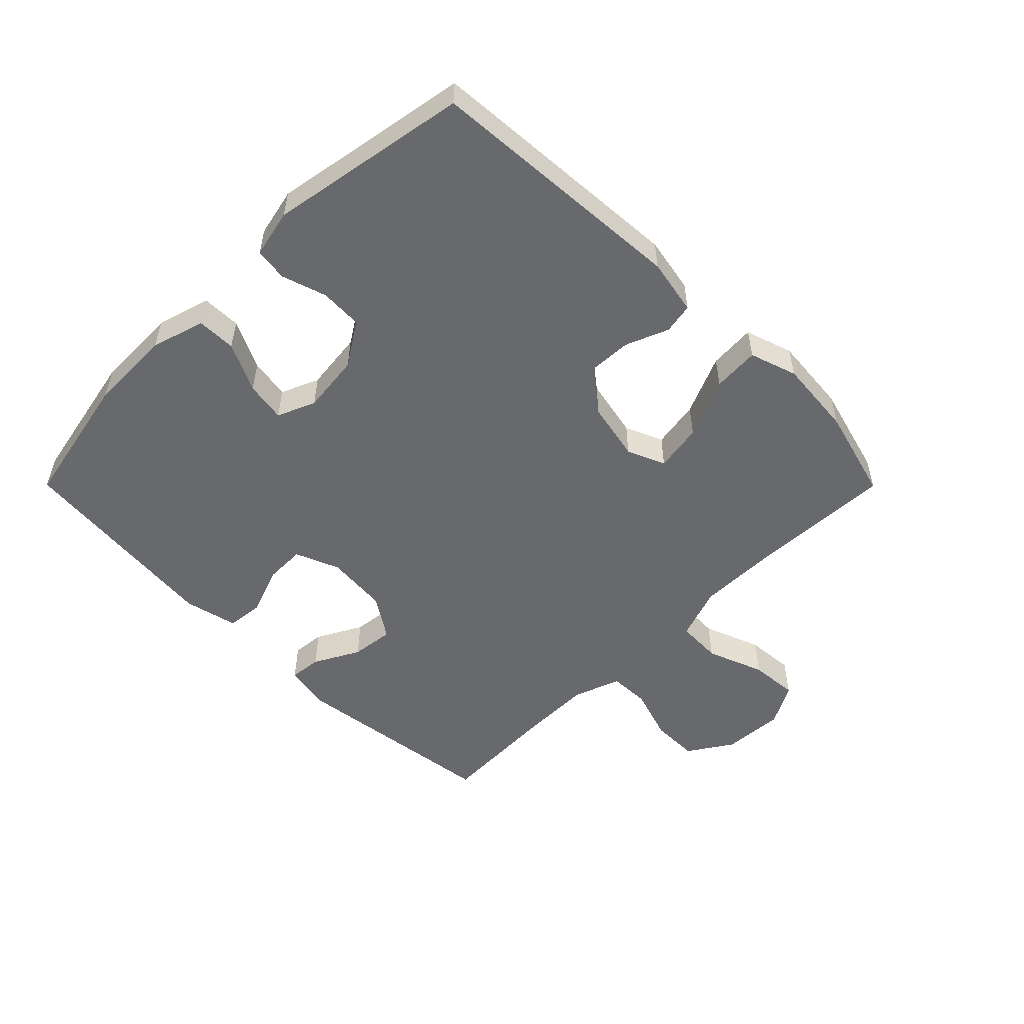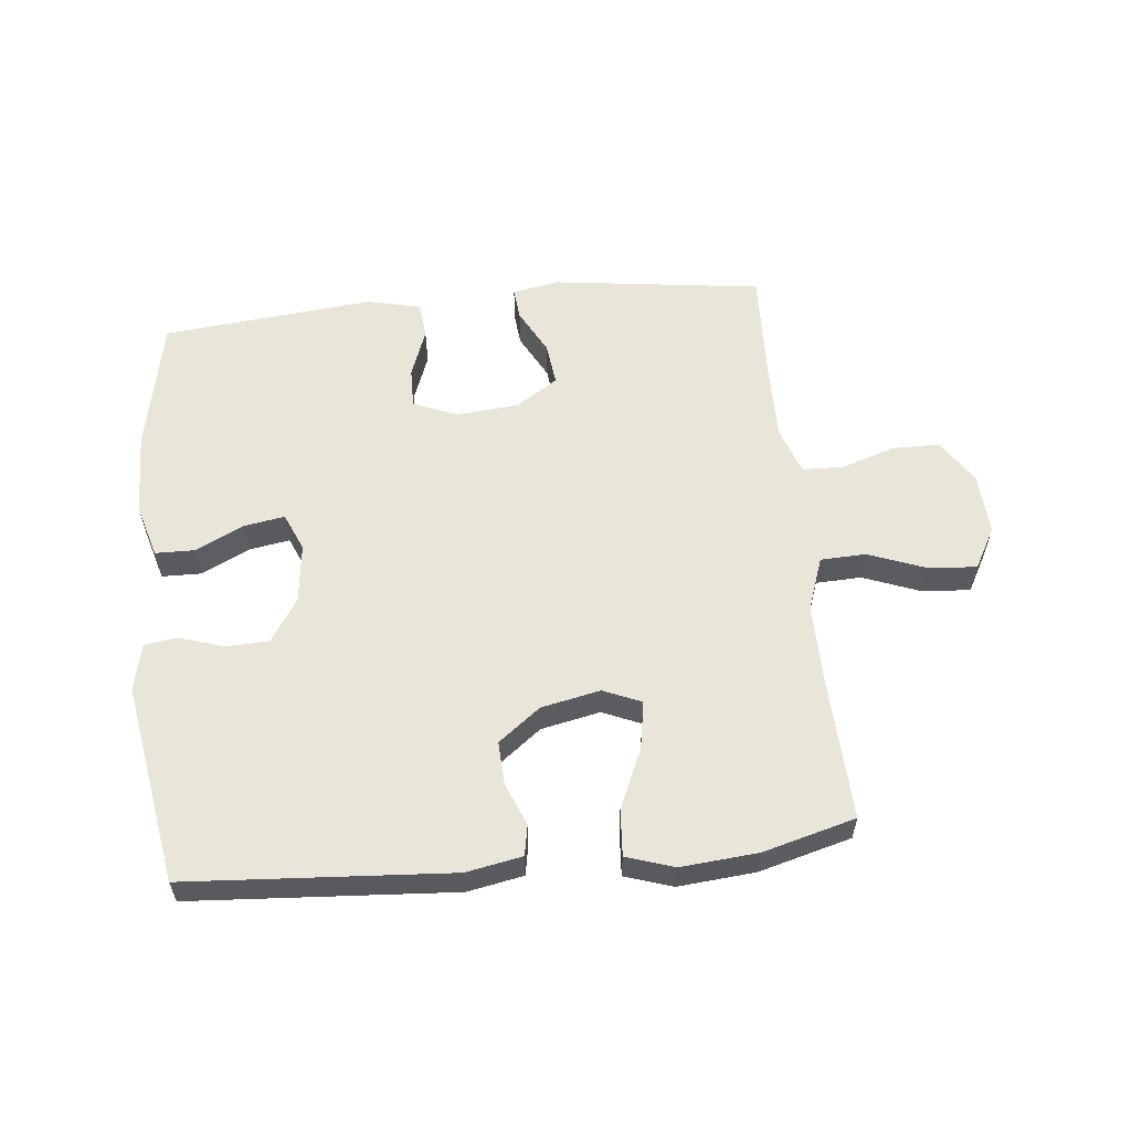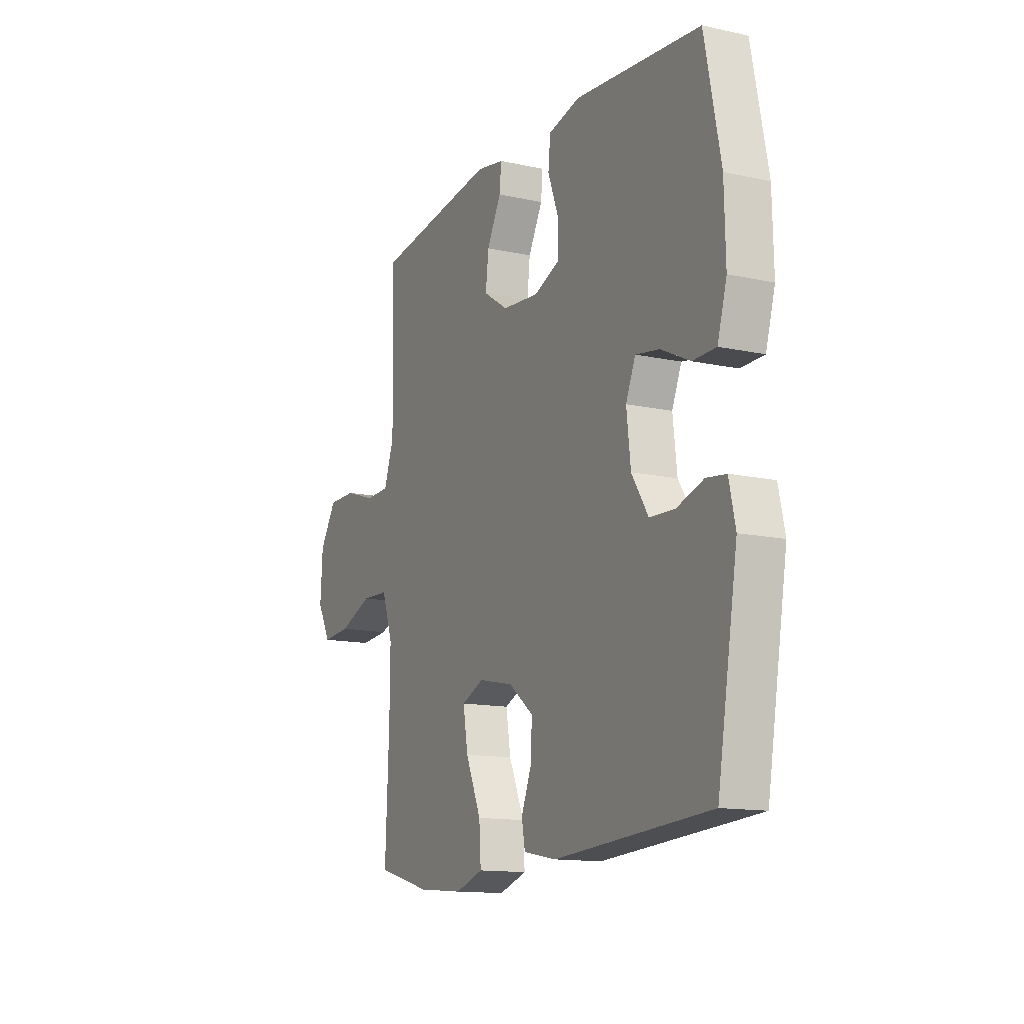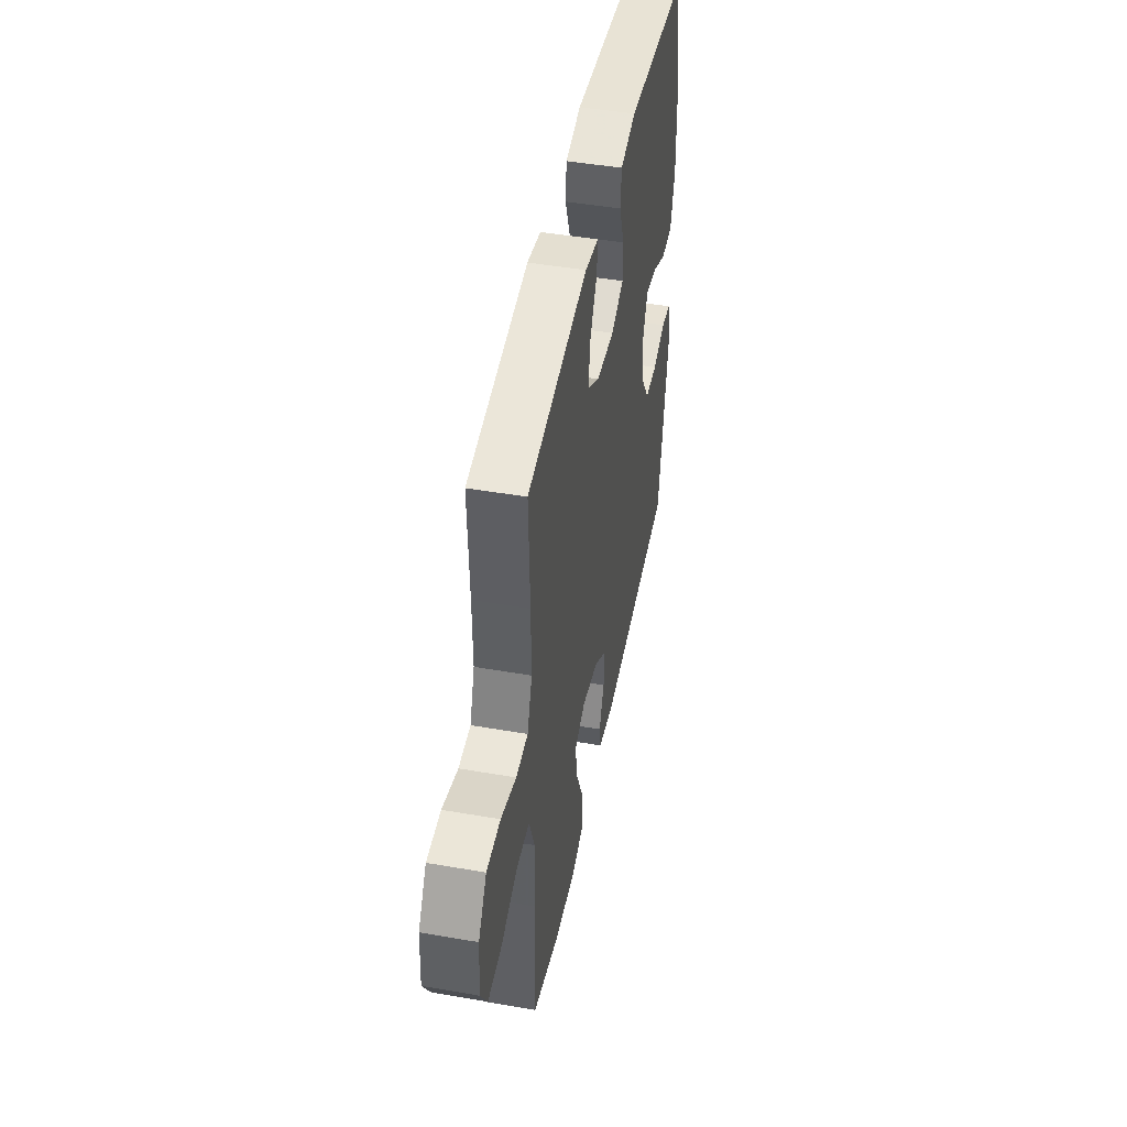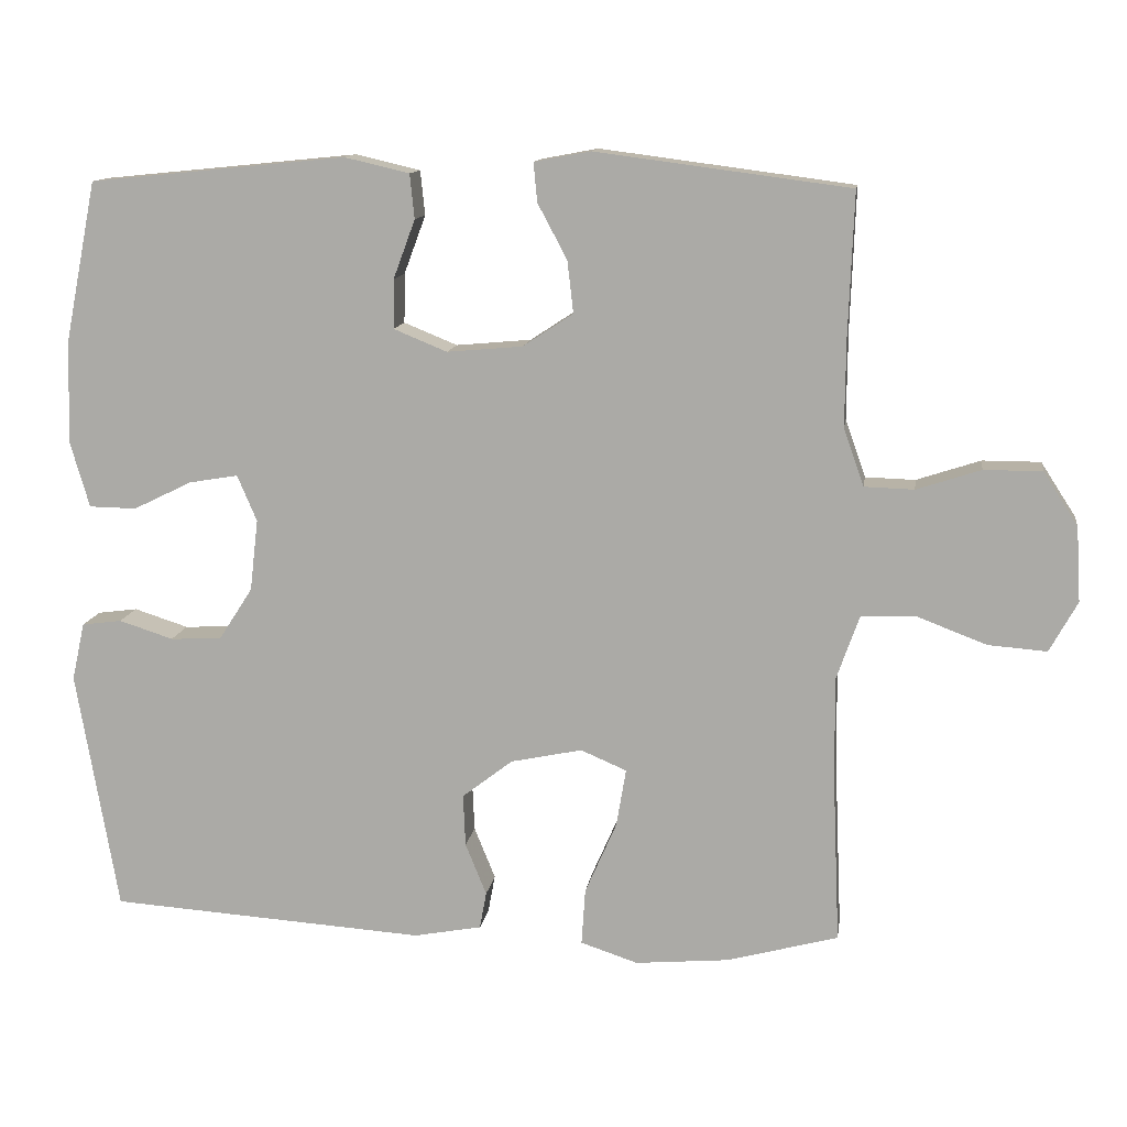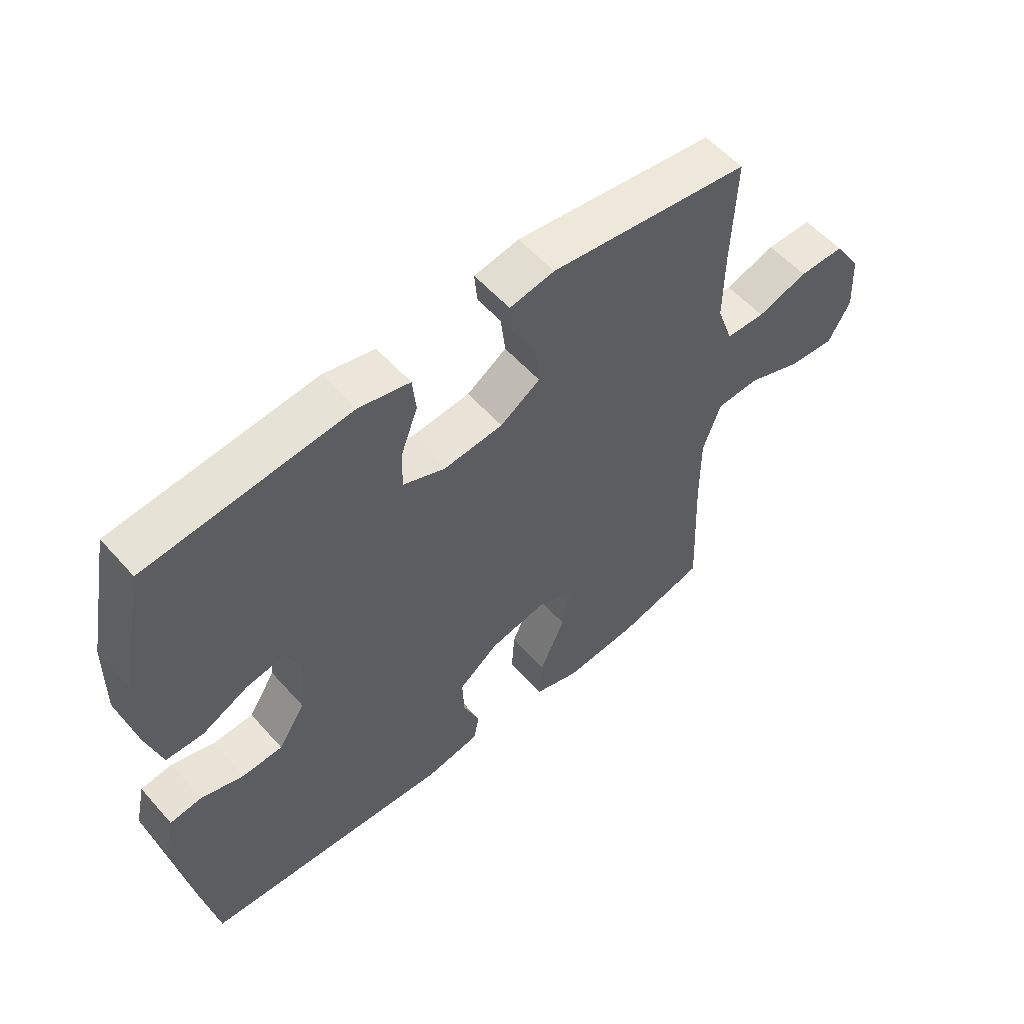
<metadata>
{"format":"obj","ext":"obj","renderer":"f3d","projection":"perspective","resolution":1024,"background":"white","views":[{"elev":-52.8,"azim":134.9,"up":"+Y"},{"elev":58.1,"azim":174.2,"up":"+Y"},{"elev":-13.5,"azim":63.8,"up":"+Z"},{"elev":46.5,"azim":-78.8,"up":"+Z"},{"elev":12.3,"azim":-171.8,"up":"+Z"},{"elev":55.9,"azim":139.2,"up":"+Z"}]}
</metadata>
<code>
v 0.5 0.07 -0.5
v 0.079 0.07 -0.528
v -0.011 0.07 -0.511
v -0.02 0.07 -0.462
v 0.008 0.07 -0.393
v 0.011 0.07 -0.324
v -0.056 0.07 -0.272
v -0.151 0.07 -0.252
v -0.212 0.07 -0.278
v -0.199 0.07 -0.355
v -0.157 0.07 -0.451
v -0.152 0.07 -0.526
v -0.228 0.07 -0.551
v -0.352 0.07 -0.54
v -0.5 0.07 -0.5
v -0.49 0.07 -0.271
v -0.489 0.07 -0.14
v -0.519 0.07 -0.055
v -0.592 0.07 -0.052
v -0.684 0.07 -0.087
v -0.762 0.07 -0.093
v -0.799 0.07 -0.026
v -0.793 0.07 0.073
v -0.747 0.07 0.144
v -0.67 0.07 0.144
v -0.585 0.07 0.116
v -0.519 0.07 0.118
v -0.492 0.07 0.194
v -0.493 0.07 0.312
v -0.5 0.07 0.5
v -0.163 0.07 0.544
v -0.088 0.07 0.53
v -0.093 0.07 0.478
v -0.132 0.07 0.405
v -0.14 0.07 0.336
v -0.073 0.07 0.292
v 0.027 0.07 0.283
v 0.098 0.07 0.312
v 0.097 0.07 0.377
v 0.068 0.07 0.455
v 0.074 0.07 0.514
v 0.16 0.07 0.534
v 0.5 0.07 0.5
v 0.543 0.07 0.284
v 0.546 0.07 0.149
v 0.521 0.07 0.063
v 0.458 0.07 0.062
v 0.38 0.07 0.1
v 0.315 0.07 0.111
v 0.289 0.07 0.05
v 0.3 0.07 -0.045
v 0.345 0.07 -0.115
v 0.413 0.07 -0.118
v 0.485 0.07 -0.095
v 0.538 0.07 -0.102
v 0.555 0.07 -0.179
v 0.5 0 -0.5
v 0.079 0 -0.528
v -0.011 0 -0.511
v -0.02 0 -0.462
v 0.008 0 -0.393
v 0.011 0 -0.324
v -0.056 0 -0.272
v -0.151 0 -0.252
v -0.212 0 -0.278
v -0.199 0 -0.355
v -0.157 0 -0.451
v -0.152 0 -0.526
v -0.228 0 -0.551
v -0.352 0 -0.54
v -0.5 0 -0.5
v -0.49 0 -0.271
v -0.489 0 -0.14
v -0.519 0 -0.055
v -0.592 0 -0.052
v -0.684 0 -0.087
v -0.762 0 -0.093
v -0.799 0 -0.026
v -0.793 0 0.073
v -0.747 0 0.144
v -0.67 0 0.144
v -0.585 0 0.116
v -0.519 0 0.118
v -0.492 0 0.194
v -0.493 0 0.312
v -0.5 0 0.5
v -0.163 0 0.544
v -0.088 0 0.53
v -0.093 0 0.478
v -0.132 0 0.405
v -0.14 0 0.336
v -0.073 0 0.292
v 0.027 0 0.283
v 0.098 0 0.312
v 0.097 0 0.377
v 0.068 0 0.455
v 0.074 0 0.514
v 0.16 0 0.534
v 0.5 0 0.5
v 0.543 0 0.284
v 0.546 0 0.149
v 0.521 0 0.063
v 0.458 0 0.062
v 0.38 0 0.1
v 0.315 0 0.111
v 0.289 0 0.05
v 0.3 0 -0.045
v 0.345 0 -0.115
v 0.413 0 -0.118
v 0.485 0 -0.095
v 0.538 0 -0.102
v 0.555 0 -0.179
f 53 54 55 56
f 52 53 56 1
f 51 52 1 2
f 50 51 2 3
f 49 50 3 4
f 45 46 47 48
f 45 48 49
f 44 45 49
f 43 44 49
f 39 40 41 42
f 38 39 42 43
f 31 32 33 34
f 29 30 31 34
f 28 29 34 35
f 27 28 35 36
f 23 24 25 26
f 23 26 27
f 22 23 27
f 19 20 21 22
f 18 19 22 27
f 17 18 27 36
f 13 14 15 16
f 10 11 12 13
f 9 10 13 16
f 8 9 16 17
f 43 49 4 5
f 38 43 5 6
f 37 38 6 7
f 17 36 37
f 7 8 17 37
f 112 111 110 109
f 57 112 109 108
f 58 57 108 107
f 59 58 107 106
f 60 59 106 105
f 104 103 102 101
f 105 104 101
f 105 101 100
f 105 100 99
f 98 97 96 95
f 99 98 95 94
f 90 89 88 87
f 90 87 86 85
f 91 90 85 84
f 92 91 84 83
f 82 81 80 79
f 83 82 79
f 83 79 78
f 78 77 76 75
f 83 78 75 74
f 92 83 74 73
f 72 71 70 69
f 69 68 67 66
f 72 69 66 65
f 73 72 65 64
f 61 60 105 99
f 62 61 99 94
f 63 62 94 93
f 93 92 73
f 93 73 64 63
f 1 57 58 2
f 2 58 59 3
f 3 59 60 4
f 4 60 61 5
f 5 61 62 6
f 6 62 63 7
f 7 63 64 8
f 8 64 65 9
f 9 65 66 10
f 10 66 67 11
f 11 67 68 12
f 12 68 69 13
f 13 69 70 14
f 14 70 71 15
f 15 71 72 16
f 16 72 73 17
f 17 73 74 18
f 18 74 75 19
f 19 75 76 20
f 20 76 77 21
f 21 77 78 22
f 22 78 79 23
f 23 79 80 24
f 24 80 81 25
f 25 81 82 26
f 26 82 83 27
f 27 83 84 28
f 28 84 85 29
f 29 85 86 30
f 30 86 87 31
f 31 87 88 32
f 32 88 89 33
f 33 89 90 34
f 34 90 91 35
f 35 91 92 36
f 36 92 93 37
f 37 93 94 38
f 38 94 95 39
f 39 95 96 40
f 40 96 97 41
f 41 97 98 42
f 42 98 99 43
f 43 99 100 44
f 44 100 101 45
f 45 101 102 46
f 46 102 103 47
f 47 103 104 48
f 48 104 105 49
f 49 105 106 50
f 50 106 107 51
f 51 107 108 52
f 52 108 109 53
f 53 109 110 54
f 54 110 111 55
f 55 111 112 56
f 56 112 57 1

</code>
